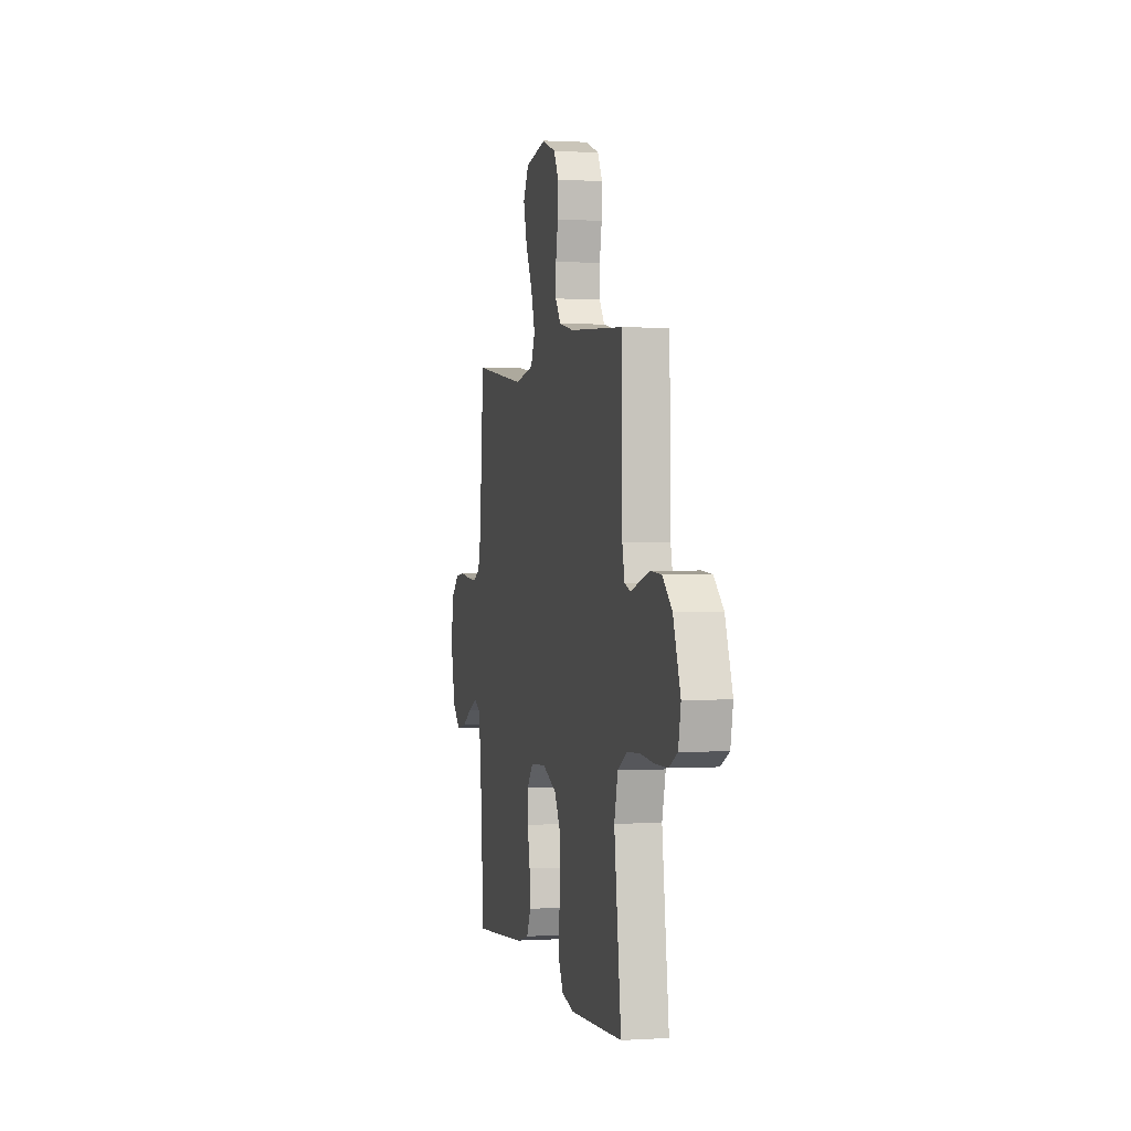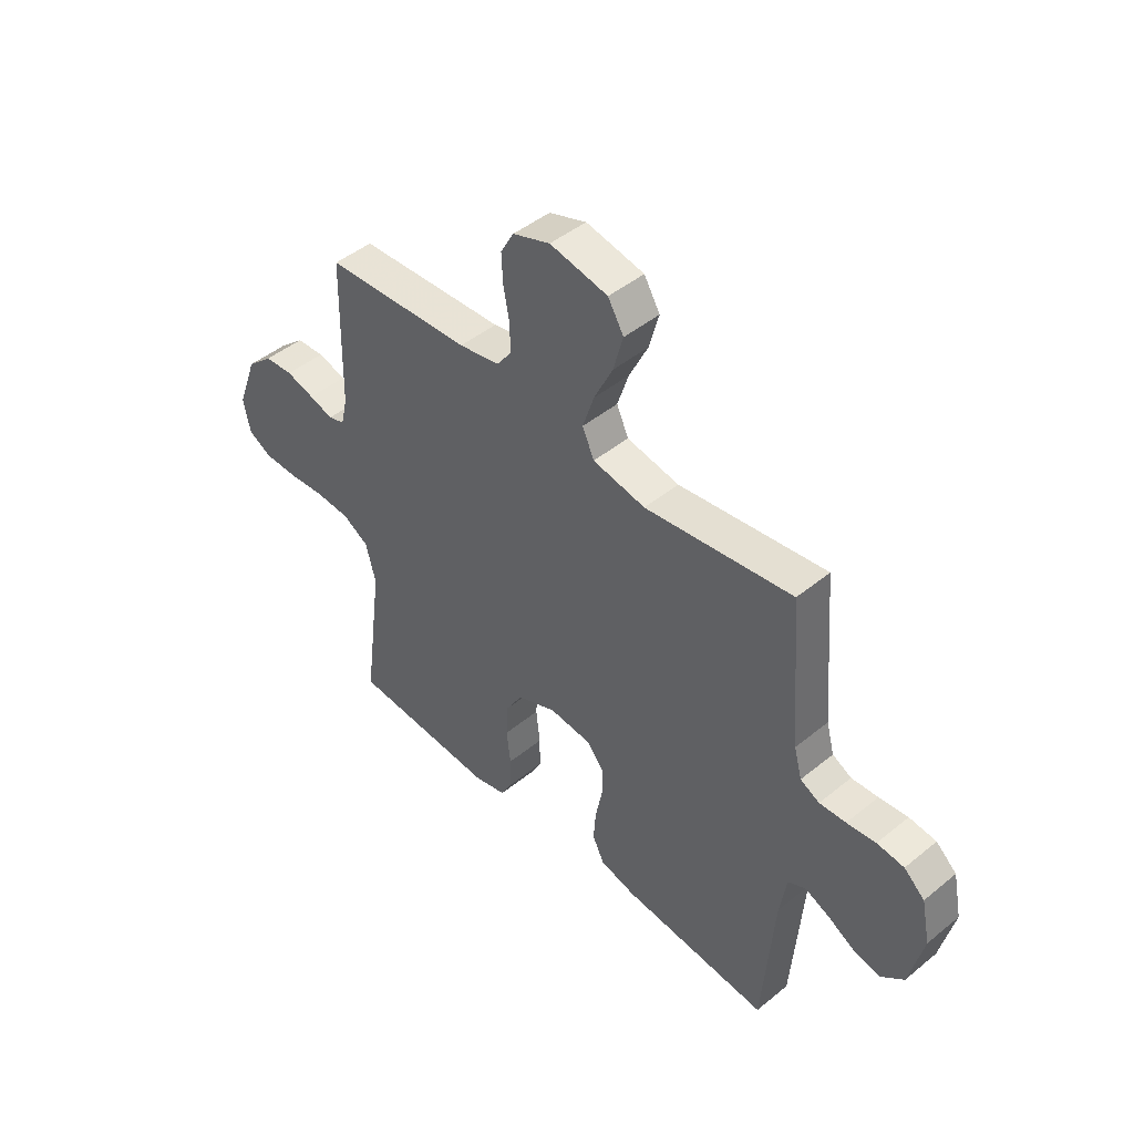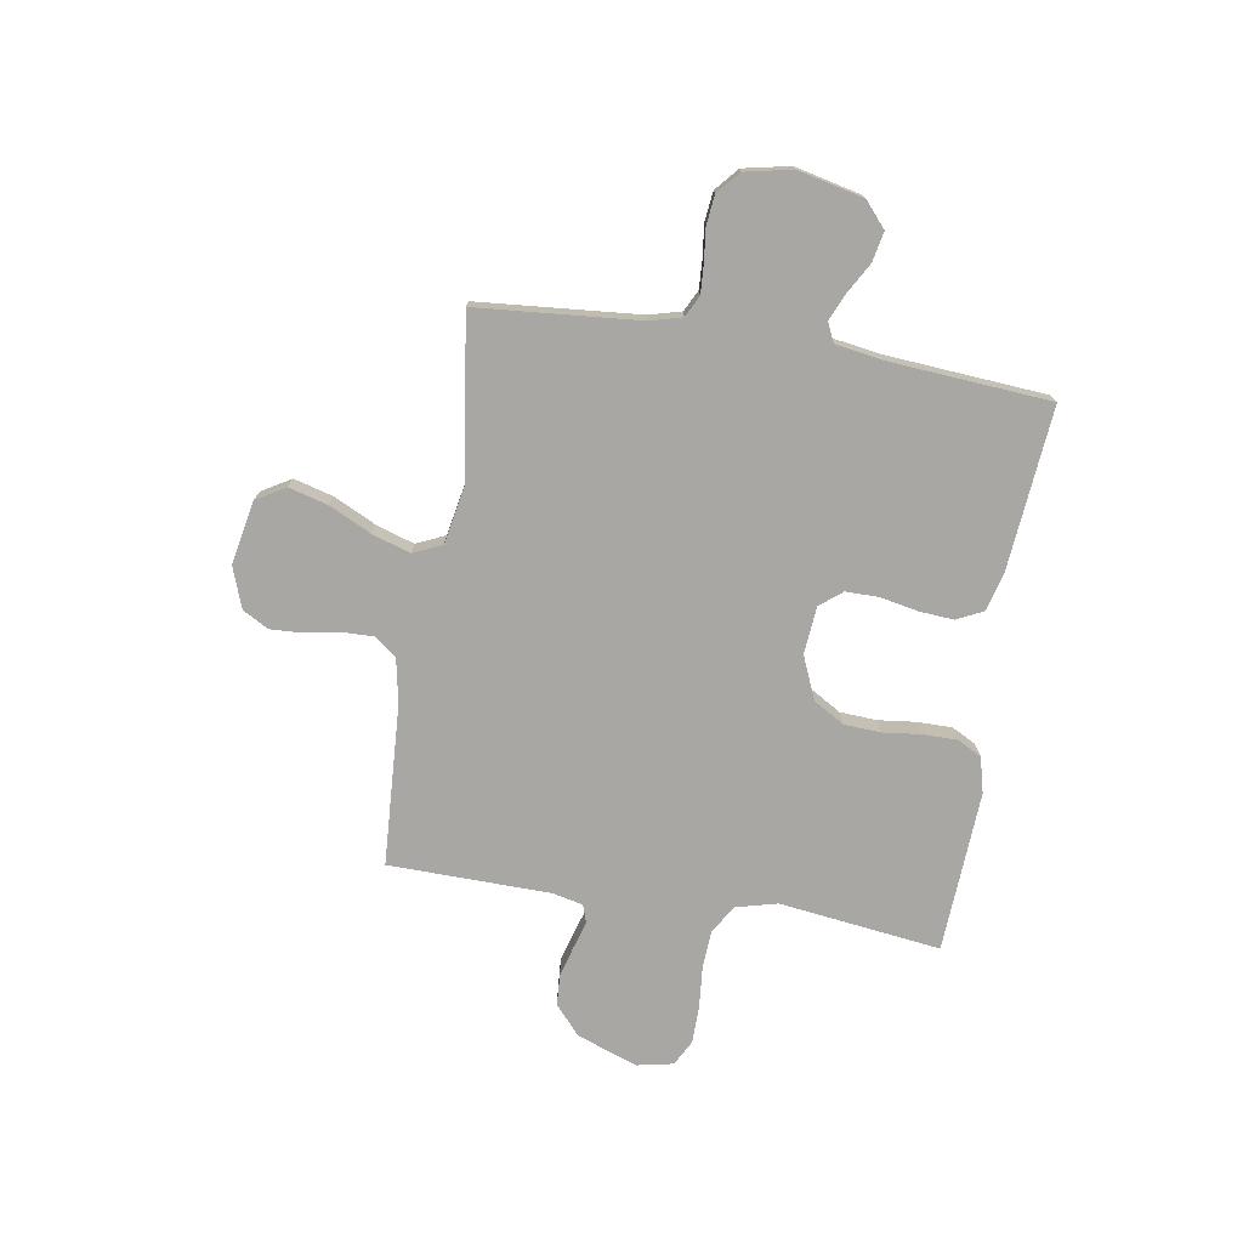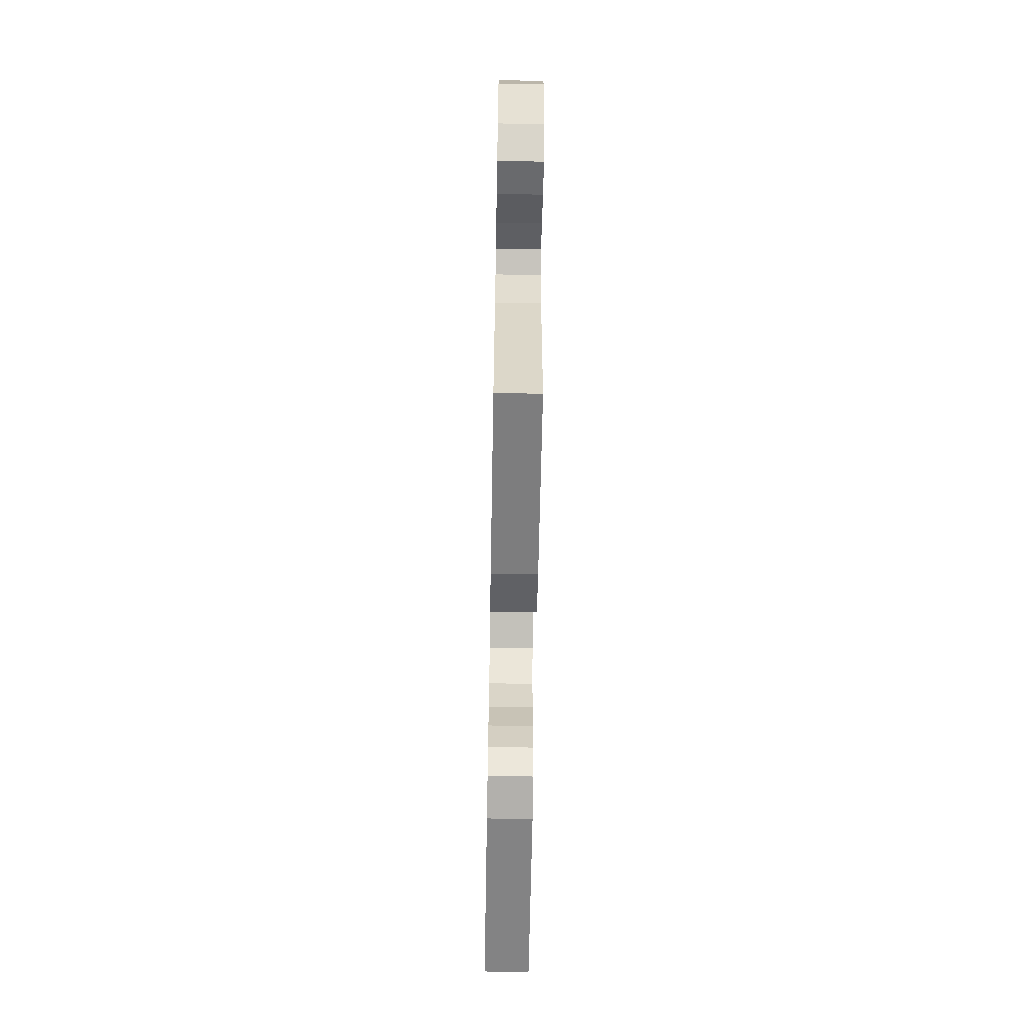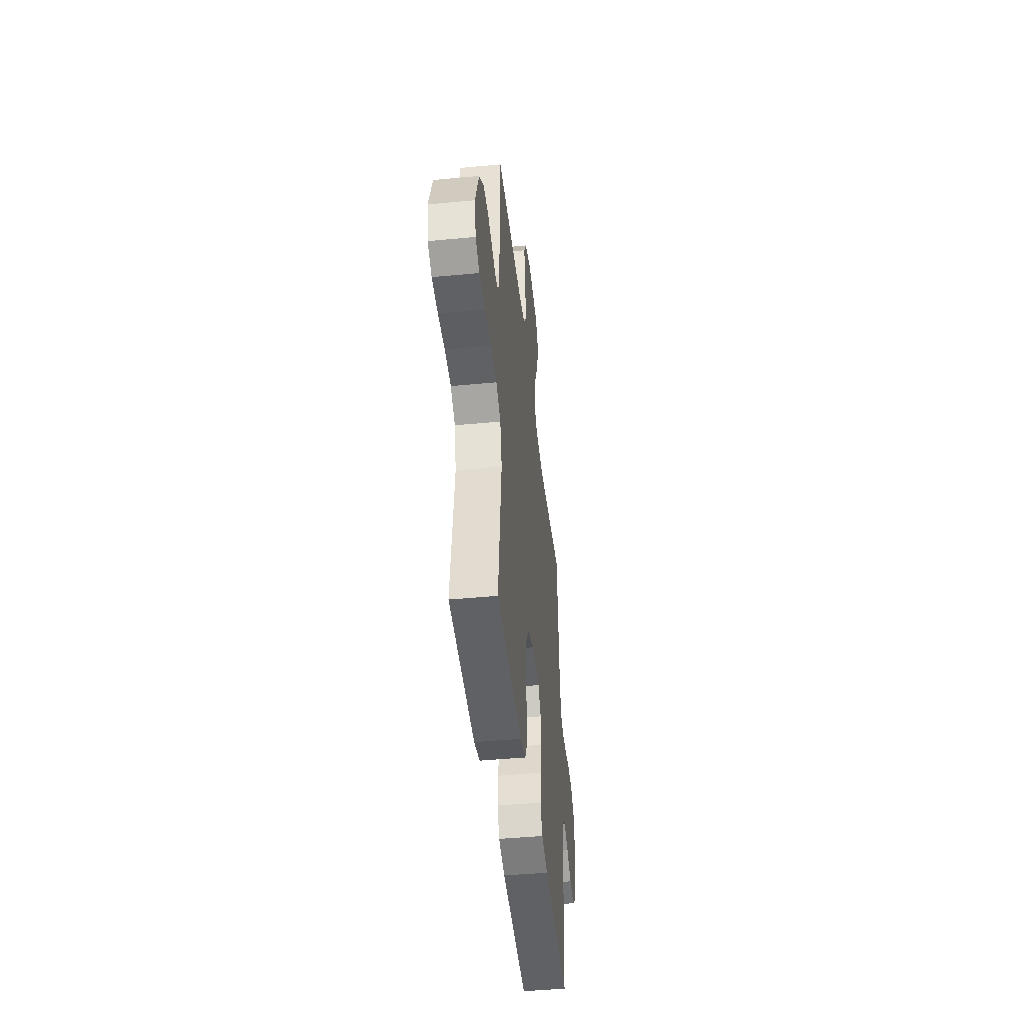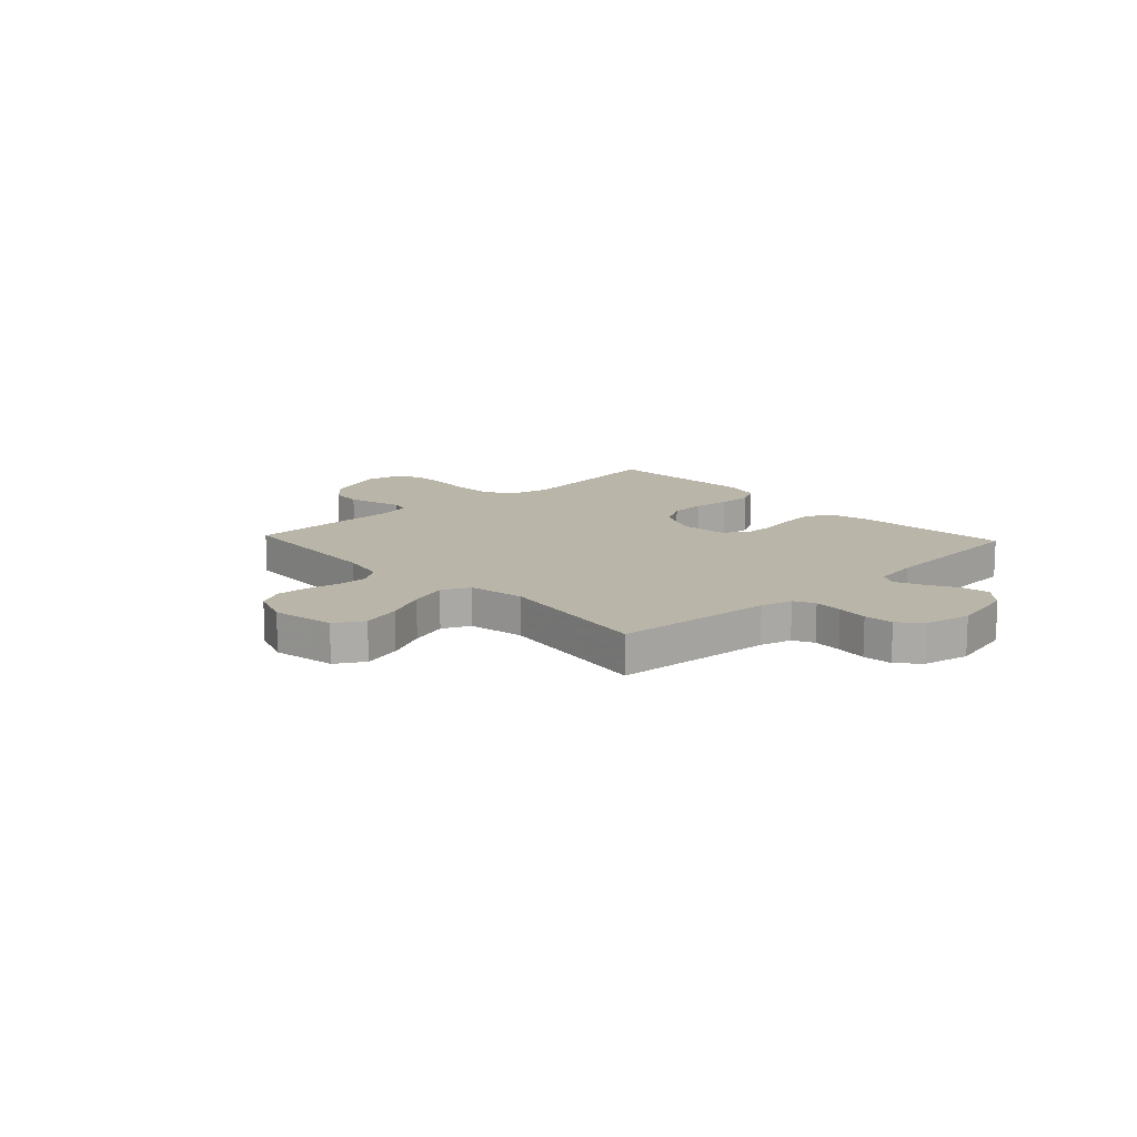
<metadata>
{"format":"obj","ext":"obj","renderer":"f3d","projection":"perspective","resolution":1024,"background":"white","views":[{"elev":1.1,"azim":-103.0,"up":"+Z"},{"elev":45.9,"azim":46.9,"up":"+Z"},{"elev":-74.5,"azim":80.8,"up":"+Y"},{"elev":-64.3,"azim":89.0,"up":"+Z"},{"elev":-44.6,"azim":-83.7,"up":"+Z"},{"elev":13.5,"azim":47.0,"up":"+Y"}]}
</metadata>
<code>
v 0.5 0.07 -0.5
v 0.2 0.07 -0.473
v 0.126 0.07 -0.454
v 0.102 0.07 -0.405
v 0.107 0.07 -0.34
v 0.121 0.07 -0.27
v 0.121 0.07 -0.209
v 0.088 0.07 -0.168
v 0 0.07 -0.16
v -0.08 0.07 -0.194
v -0.114 0.07 -0.251
v -0.118 0.07 -0.319
v -0.11 0.07 -0.39
v -0.11 0.07 -0.454
v -0.134 0.07 -0.499
v -0.2 0.07 -0.516
v -0.5 0.07 -0.5
v -0.461 0.07 -0.2
v -0.481 0.07 -0.122
v -0.534 0.07 -0.091
v -0.605 0.07 -0.087
v -0.682 0.07 -0.094
v -0.751 0.07 -0.093
v -0.798 0.07 -0.068
v -0.812 0.07 0
v -0.771 0.07 0.112
v -0.718 0.07 0.159
v -0.66 0.07 0.163
v -0.602 0.07 0.147
v -0.553 0.07 0.132
v -0.519 0.07 0.143
v -0.506 0.07 0.2
v -0.5 0.07 0.5
v -0.2 0.07 0.517
v -0.117 0.07 0.533
v -0.087 0.07 0.574
v -0.088 0.07 0.631
v -0.1 0.07 0.695
v -0.103 0.07 0.756
v -0.076 0.07 0.804
v 0 0.07 0.831
v 0.118 0.07 0.808
v 0.15 0.07 0.754
v 0.13 0.07 0.681
v 0.092 0.07 0.603
v 0.069 0.07 0.532
v 0.093 0.07 0.479
v 0.2 0.07 0.459
v 0.5 0.07 0.5
v 0.525 0.07 0.2
v 0.541 0.07 0.14
v 0.58 0.07 0.12
v 0.634 0.07 0.123
v 0.693 0.07 0.13
v 0.748 0.07 0.124
v 0.79 0.07 0.087
v 0.808 0.07 0
v 0.78 0.07 -0.121
v 0.734 0.07 -0.161
v 0.679 0.07 -0.15
v 0.623 0.07 -0.118
v 0.573 0.07 -0.096
v 0.537 0.07 -0.113
v 0.523 0.07 -0.2
v 0.5 0 -0.5
v 0.2 0 -0.473
v 0.126 0 -0.454
v 0.102 0 -0.405
v 0.107 0 -0.34
v 0.121 0 -0.27
v 0.121 0 -0.209
v 0.088 0 -0.168
v 0 0 -0.16
v -0.08 0 -0.194
v -0.114 0 -0.251
v -0.118 0 -0.319
v -0.11 0 -0.39
v -0.11 0 -0.454
v -0.134 0 -0.499
v -0.2 0 -0.516
v -0.5 0 -0.5
v -0.461 0 -0.2
v -0.481 0 -0.122
v -0.534 0 -0.091
v -0.605 0 -0.087
v -0.682 0 -0.094
v -0.751 0 -0.093
v -0.798 0 -0.068
v -0.812 0 0
v -0.771 0 0.112
v -0.718 0 0.159
v -0.66 0 0.163
v -0.602 0 0.147
v -0.553 0 0.132
v -0.519 0 0.143
v -0.506 0 0.2
v -0.5 0 0.5
v -0.2 0 0.517
v -0.117 0 0.533
v -0.087 0 0.574
v -0.088 0 0.631
v -0.1 0 0.695
v -0.103 0 0.756
v -0.076 0 0.804
v 0 0 0.831
v 0.118 0 0.808
v 0.15 0 0.754
v 0.13 0 0.681
v 0.092 0 0.603
v 0.069 0 0.532
v 0.093 0 0.479
v 0.2 0 0.459
v 0.5 0 0.5
v 0.525 0 0.2
v 0.541 0 0.14
v 0.58 0 0.12
v 0.634 0 0.123
v 0.693 0 0.13
v 0.748 0 0.124
v 0.79 0 0.087
v 0.808 0 0
v 0.78 0 -0.121
v 0.734 0 -0.161
v 0.679 0 -0.15
v 0.623 0 -0.118
v 0.573 0 -0.096
v 0.537 0 -0.113
v 0.523 0 -0.2
f 58 59 60 61
f 58 61 62
f 57 58 62
f 56 57 62
f 53 54 55 56
f 52 53 56 62
f 51 52 62 63
f 48 49 50
f 47 48 50 51
f 42 43 44 45
f 42 45 46
f 41 42 46
f 40 41 46
f 37 38 39 40
f 36 37 40 46
f 35 36 46 47
f 32 33 34
f 31 32 34 35
f 27 28 29 30
f 25 26 27 30
f 25 30 31
f 24 25 31
f 21 22 23 24
f 20 21 24 31
f 19 20 31 35
f 15 16 17 18
f 12 13 14 15
f 11 12 15 18
f 10 11 18 19
f 3 4 5 6
f 3 6 7
f 64 1 2 3
f 64 3 7
f 63 64 7 8
f 51 63 8 9
f 19 35 47 51
f 9 10 19 51
f 125 124 123 122
f 126 125 122
f 126 122 121
f 126 121 120
f 120 119 118 117
f 126 120 117 116
f 127 126 116 115
f 114 113 112
f 115 114 112 111
f 109 108 107 106
f 110 109 106
f 110 106 105
f 110 105 104
f 104 103 102 101
f 110 104 101 100
f 111 110 100 99
f 98 97 96
f 99 98 96 95
f 94 93 92 91
f 94 91 90 89
f 95 94 89
f 95 89 88
f 88 87 86 85
f 95 88 85 84
f 99 95 84 83
f 82 81 80 79
f 79 78 77 76
f 82 79 76 75
f 83 82 75 74
f 70 69 68 67
f 71 70 67
f 67 66 65 128
f 71 67 128
f 72 71 128 127
f 73 72 127 115
f 115 111 99 83
f 115 83 74 73
f 1 65 66 2
f 2 66 67 3
f 3 67 68 4
f 4 68 69 5
f 5 69 70 6
f 6 70 71 7
f 7 71 72 8
f 8 72 73 9
f 9 73 74 10
f 10 74 75 11
f 11 75 76 12
f 12 76 77 13
f 13 77 78 14
f 14 78 79 15
f 15 79 80 16
f 16 80 81 17
f 17 81 82 18
f 18 82 83 19
f 19 83 84 20
f 20 84 85 21
f 21 85 86 22
f 22 86 87 23
f 23 87 88 24
f 24 88 89 25
f 25 89 90 26
f 26 90 91 27
f 27 91 92 28
f 28 92 93 29
f 29 93 94 30
f 30 94 95 31
f 31 95 96 32
f 32 96 97 33
f 33 97 98 34
f 34 98 99 35
f 35 99 100 36
f 36 100 101 37
f 37 101 102 38
f 38 102 103 39
f 39 103 104 40
f 40 104 105 41
f 41 105 106 42
f 42 106 107 43
f 43 107 108 44
f 44 108 109 45
f 45 109 110 46
f 46 110 111 47
f 47 111 112 48
f 48 112 113 49
f 49 113 114 50
f 50 114 115 51
f 51 115 116 52
f 52 116 117 53
f 53 117 118 54
f 54 118 119 55
f 55 119 120 56
f 56 120 121 57
f 57 121 122 58
f 58 122 123 59
f 59 123 124 60
f 60 124 125 61
f 61 125 126 62
f 62 126 127 63
f 63 127 128 64
f 64 128 65 1

</code>
